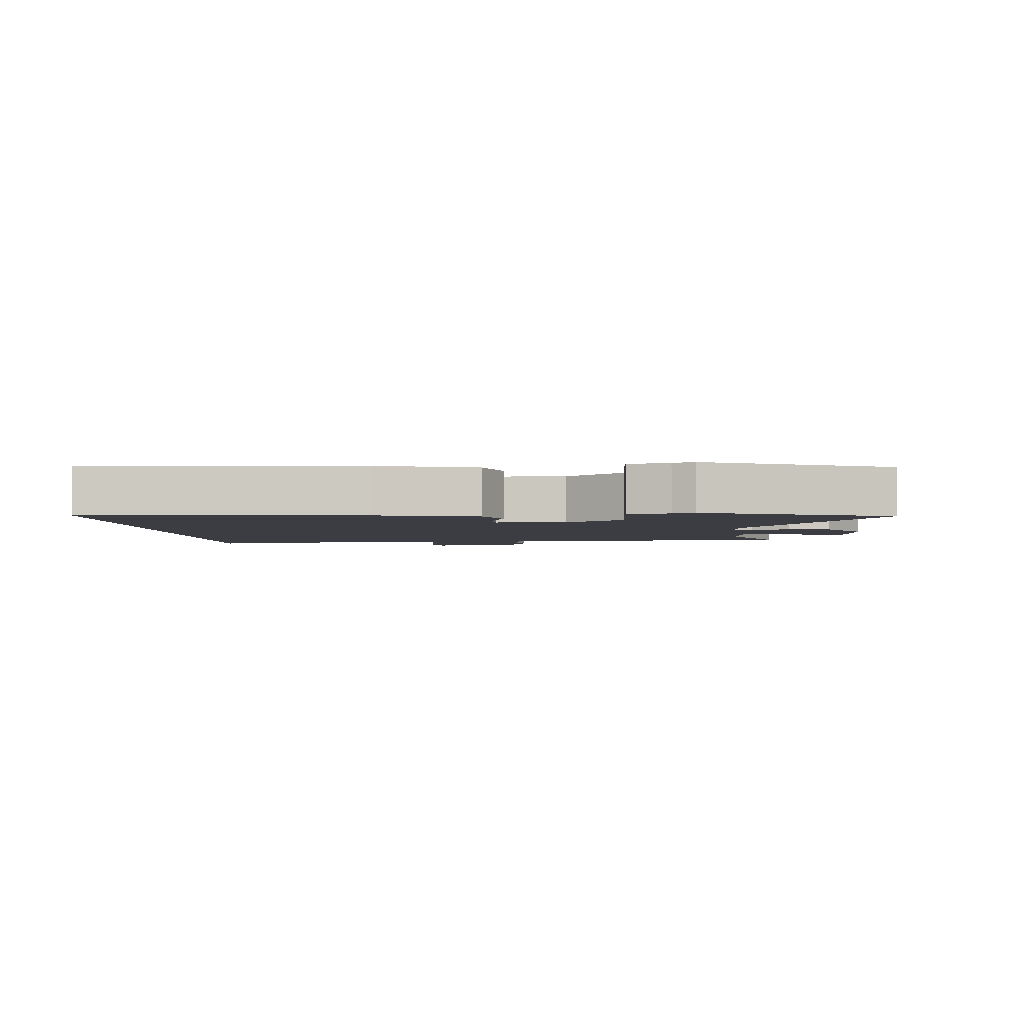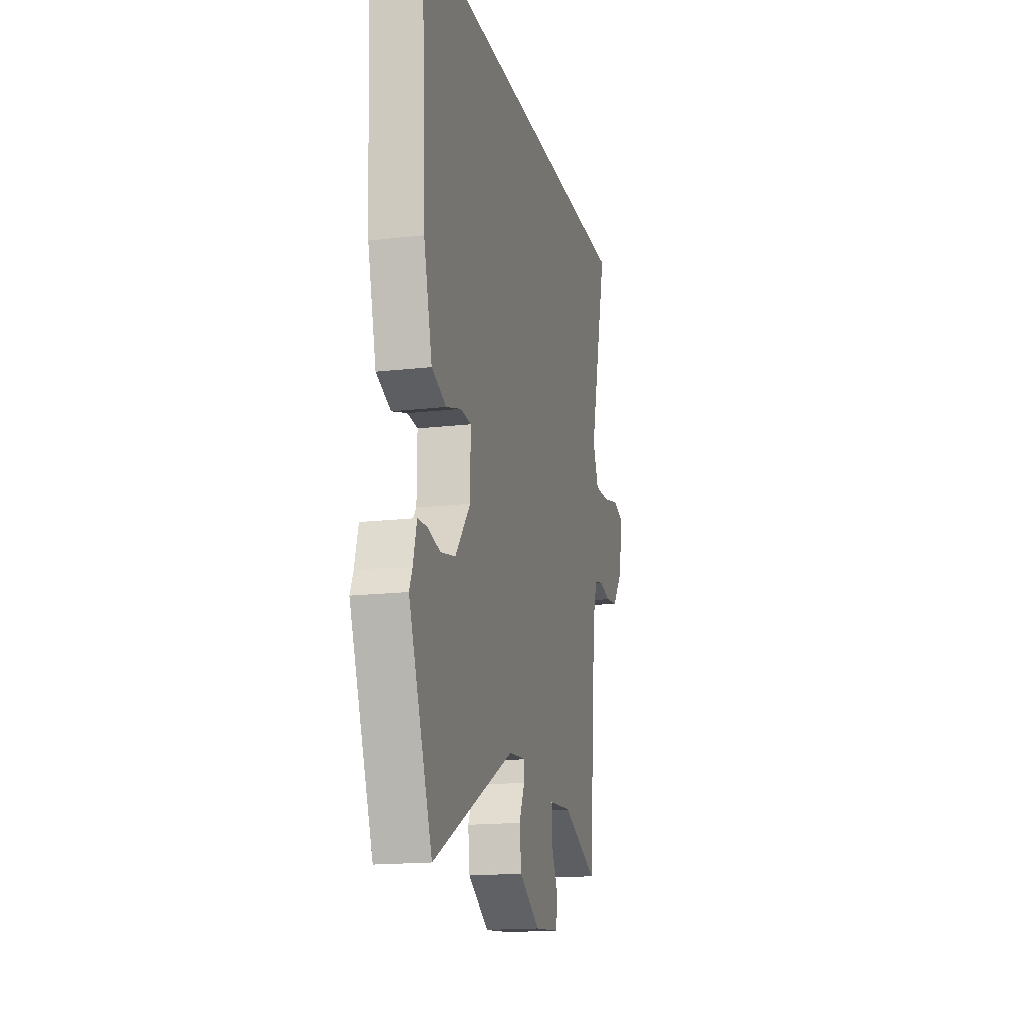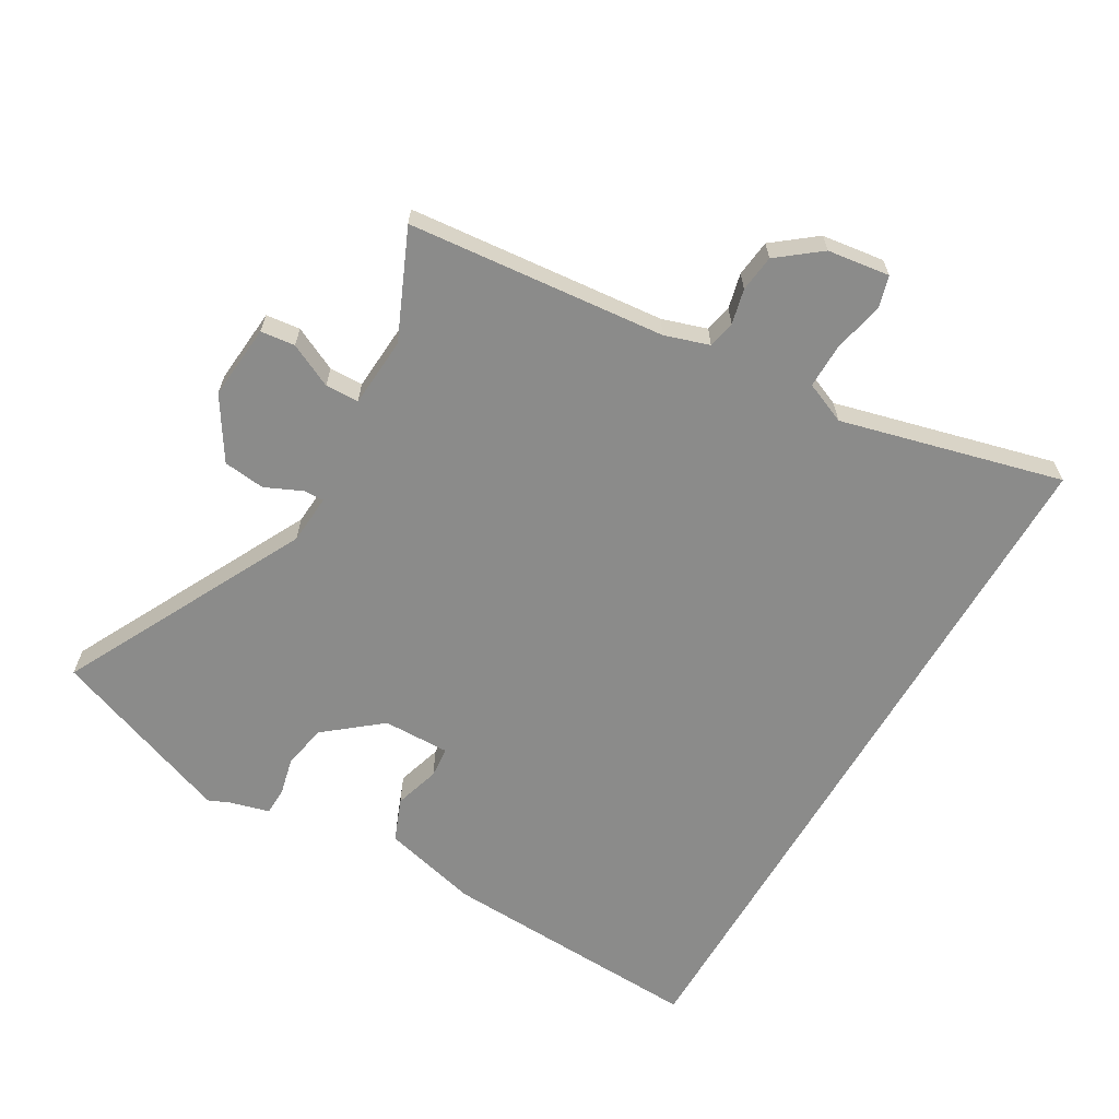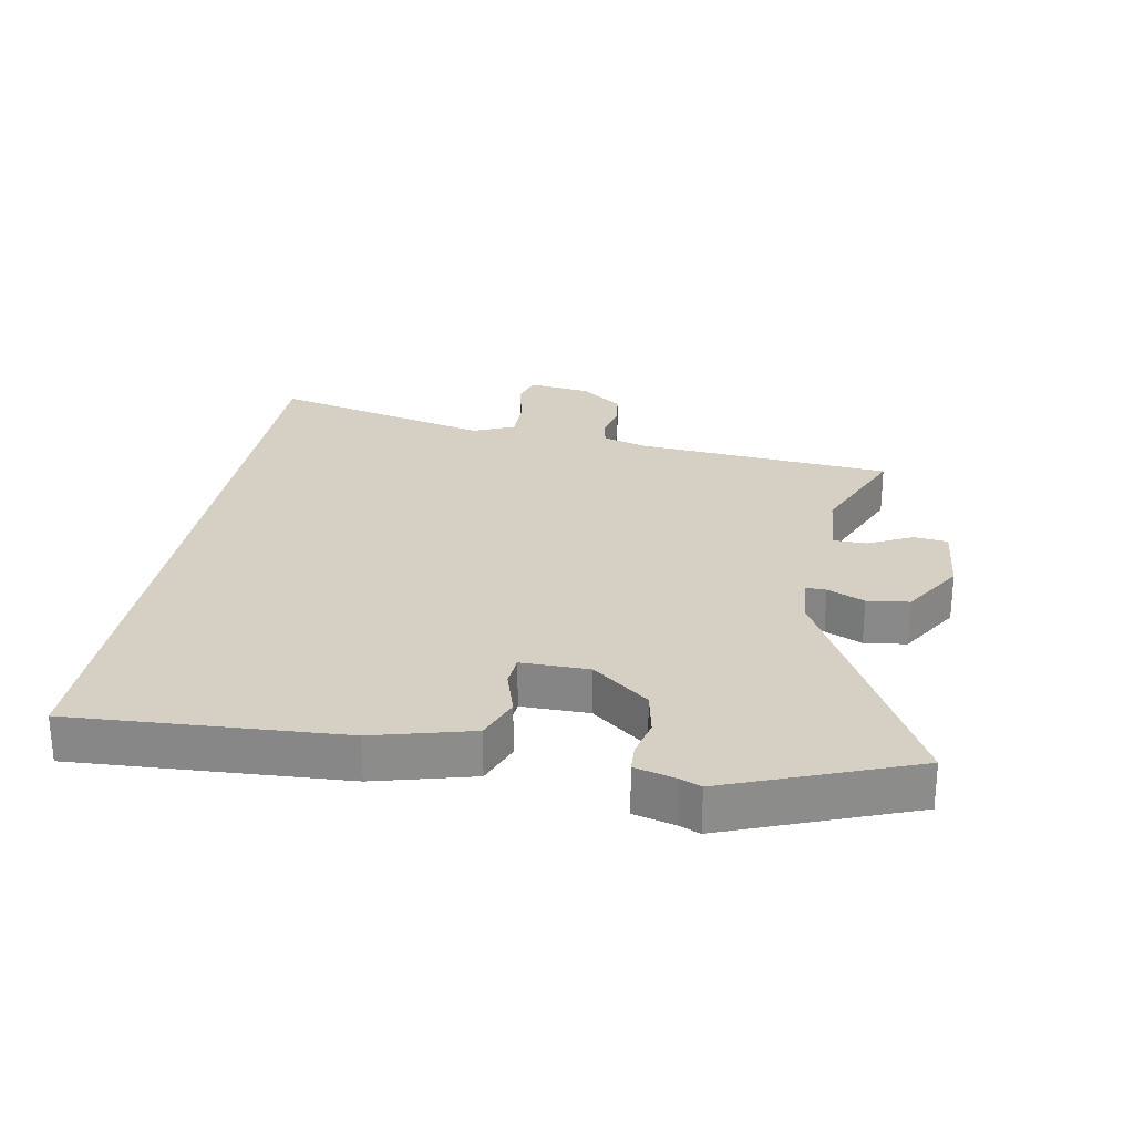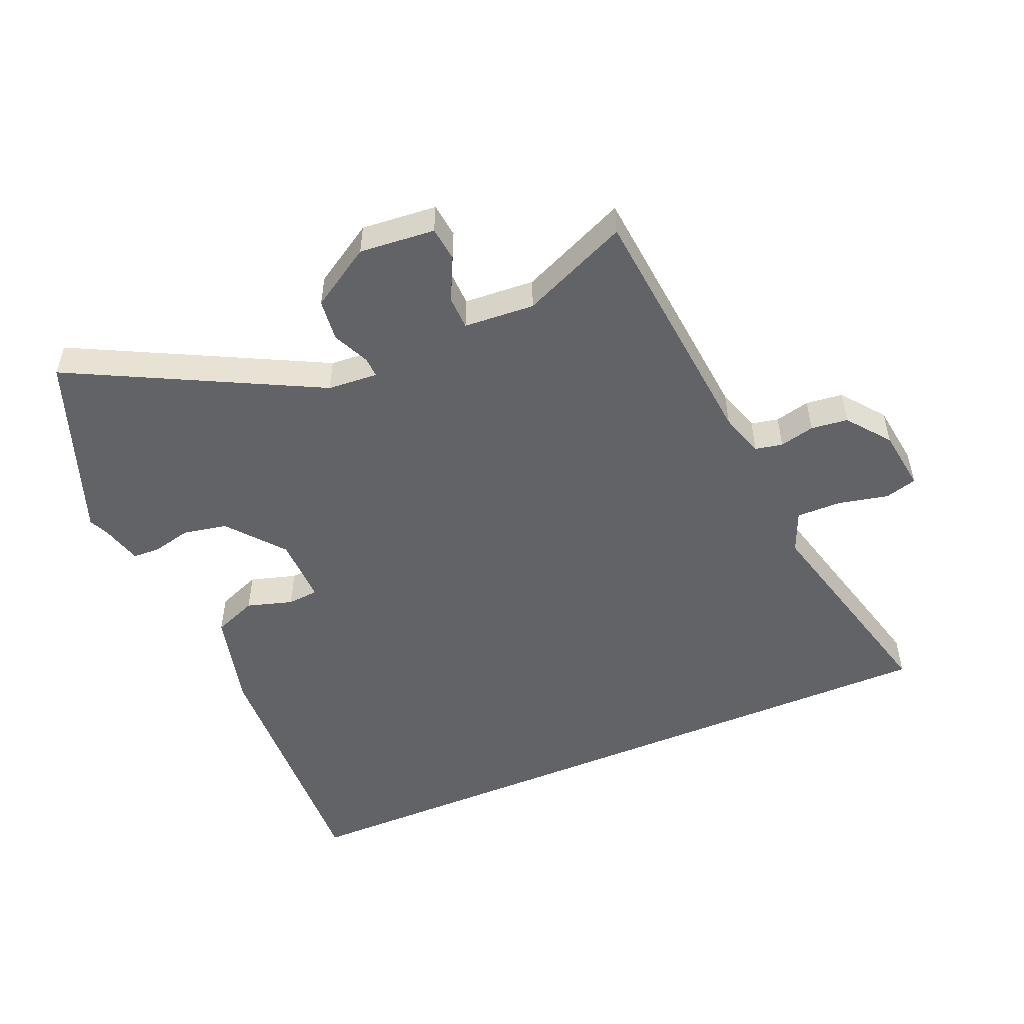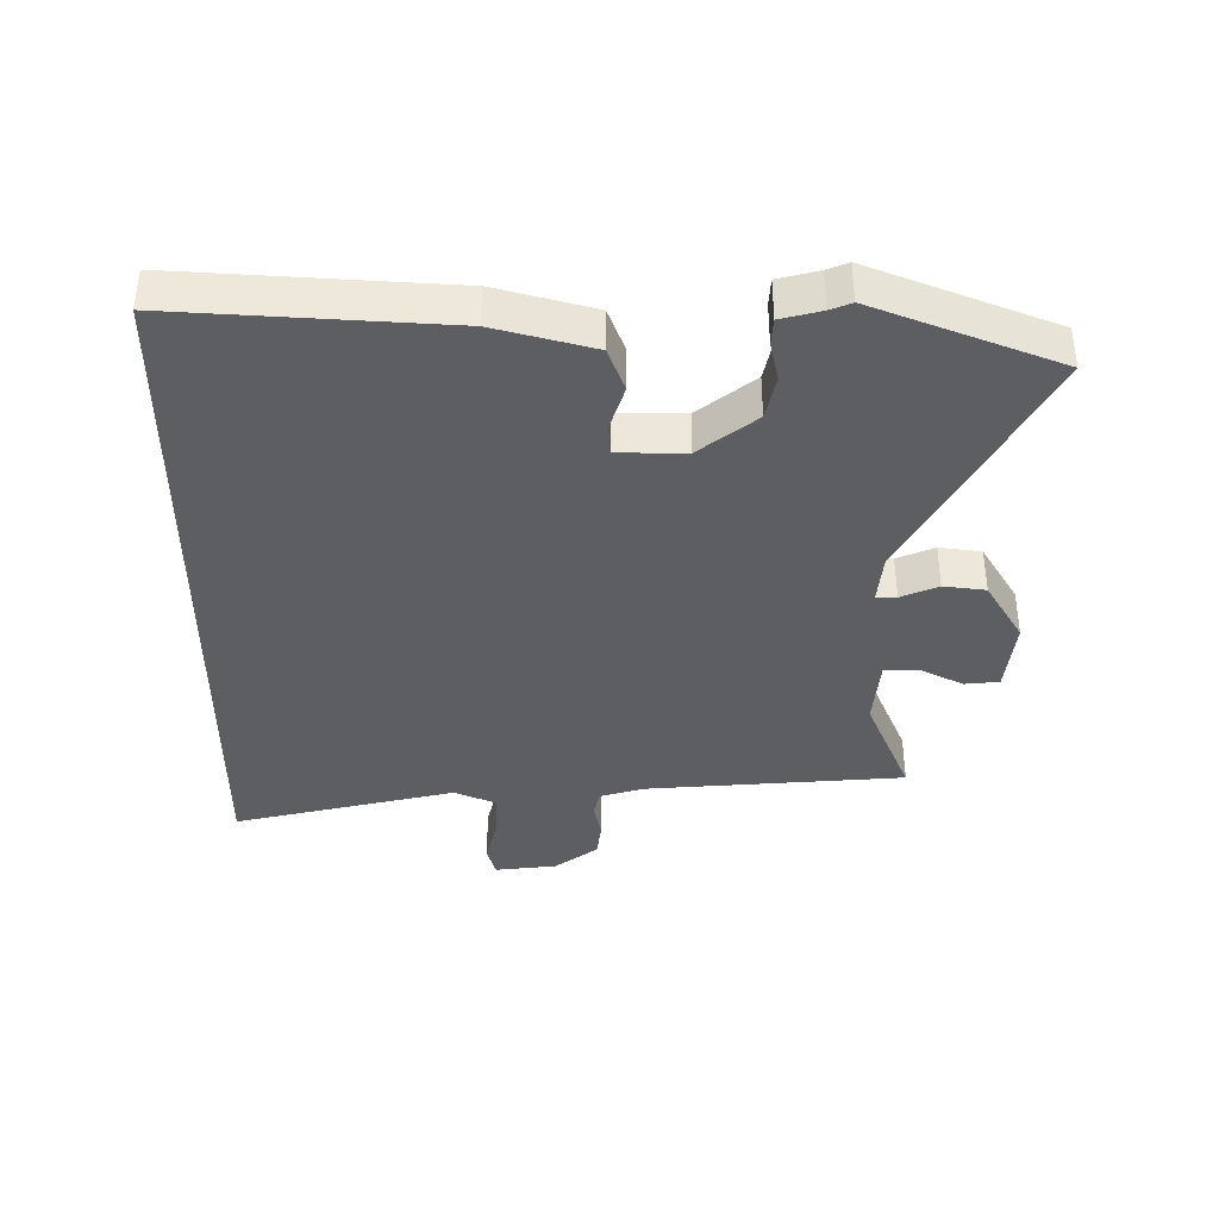
<metadata>
{"format":"obj","ext":"obj","renderer":"f3d","projection":"perspective","resolution":1024,"background":"white","views":[{"elev":-2.9,"azim":93.1,"up":"+Y"},{"elev":-16.8,"azim":103.3,"up":"+Z"},{"elev":-63.7,"azim":-119.9,"up":"+Y"},{"elev":26.3,"azim":100.0,"up":"+Y"},{"elev":-50.9,"azim":-156.7,"up":"+Y"},{"elev":-38.0,"azim":89.2,"up":"+Y"}]}
</metadata>
<code>
v 0.522 0.07 0.5
v 0.5 0.07 0.079
v 0.46 0.07 -0.075
v 0.391 0.07 -0.102
v 0.319 0.07 -0.08
v 0.27 0.07 -0.084
v 0.271 0.07 -0.19
v 0.342 0.07 -0.278
v 0.412 0.07 -0.292
v 0.473 0.07 -0.278
v 0.516 0.07 -0.28
v 0.533 0.07 -0.343
v 0.547 0.07 -0.376
v 0.437 0.07 -0.665
v 0.05 0.07 -0.465
v -0.029 0.07 -0.459
v -0.028 0.07 -0.491
v -0.002 0.07 -0.549
v -0.01 0.07 -0.615
v -0.107 0.07 -0.675
v -0.226 0.07 -0.664
v -0.232 0.07 -0.61
v -0.198 0.07 -0.541
v -0.199 0.07 -0.488
v -0.31 0.07 -0.48
v -0.479 0.07 -0.553
v -0.516 0.07 -0.148
v -0.538 0.07 -0.078
v -0.581 0.07 -0.069
v -0.636 0.07 -0.082
v -0.694 0.07 -0.075
v -0.746 0.07 -0.008
v -0.759 0.07 0.09
v -0.709 0.07 0.104
v -0.63 0.07 0.086
v -0.559 0.07 0.085
v -0.531 0.07 0.151
v -0.619 0.07 0.5
v 0.522 0 0.5
v 0.5 0 0.079
v 0.46 0 -0.075
v 0.391 0 -0.102
v 0.319 0 -0.08
v 0.27 0 -0.084
v 0.271 0 -0.19
v 0.342 0 -0.278
v 0.412 0 -0.292
v 0.473 0 -0.278
v 0.516 0 -0.28
v 0.533 0 -0.343
v 0.547 0 -0.376
v 0.437 0 -0.665
v 0.05 0 -0.465
v -0.029 0 -0.459
v -0.028 0 -0.491
v -0.002 0 -0.549
v -0.01 0 -0.615
v -0.107 0 -0.675
v -0.226 0 -0.664
v -0.232 0 -0.61
v -0.198 0 -0.541
v -0.199 0 -0.488
v -0.31 0 -0.48
v -0.479 0 -0.553
v -0.516 0 -0.148
v -0.538 0 -0.078
v -0.581 0 -0.069
v -0.636 0 -0.082
v -0.694 0 -0.075
v -0.746 0 -0.008
v -0.759 0 0.09
v -0.709 0 0.104
v -0.63 0 0.086
v -0.559 0 0.085
v -0.531 0 0.151
v -0.619 0 0.5
f 37 38 1 2
f 36 37 2 3
f 35 36 3
f 32 33 34 35
f 29 30 31 32
f 28 29 32 35
f 25 26 27
f 24 25 27 28
f 20 21 22 23
f 20 23 24
f 17 18 19 20
f 16 17 20 24
f 12 13 14 15
f 12 15 16
f 9 10 11 12
f 8 9 12 16
f 7 8 16 24
f 3 4 5
f 28 35 3 5
f 6 7 24 28
f 5 6 28
f 40 39 76 75
f 41 40 75 74
f 41 74 73
f 73 72 71 70
f 70 69 68 67
f 73 70 67 66
f 65 64 63
f 66 65 63 62
f 61 60 59 58
f 62 61 58
f 58 57 56 55
f 62 58 55 54
f 53 52 51 50
f 54 53 50
f 50 49 48 47
f 54 50 47 46
f 62 54 46 45
f 43 42 41
f 43 41 73 66
f 66 62 45 44
f 66 44 43
f 1 39 40 2
f 2 40 41 3
f 3 41 42 4
f 4 42 43 5
f 5 43 44 6
f 6 44 45 7
f 7 45 46 8
f 8 46 47 9
f 9 47 48 10
f 10 48 49 11
f 11 49 50 12
f 12 50 51 13
f 13 51 52 14
f 14 52 53 15
f 15 53 54 16
f 16 54 55 17
f 17 55 56 18
f 18 56 57 19
f 19 57 58 20
f 20 58 59 21
f 21 59 60 22
f 22 60 61 23
f 23 61 62 24
f 24 62 63 25
f 25 63 64 26
f 26 64 65 27
f 27 65 66 28
f 28 66 67 29
f 29 67 68 30
f 30 68 69 31
f 31 69 70 32
f 32 70 71 33
f 33 71 72 34
f 34 72 73 35
f 35 73 74 36
f 36 74 75 37
f 37 75 76 38
f 38 76 39 1

</code>
